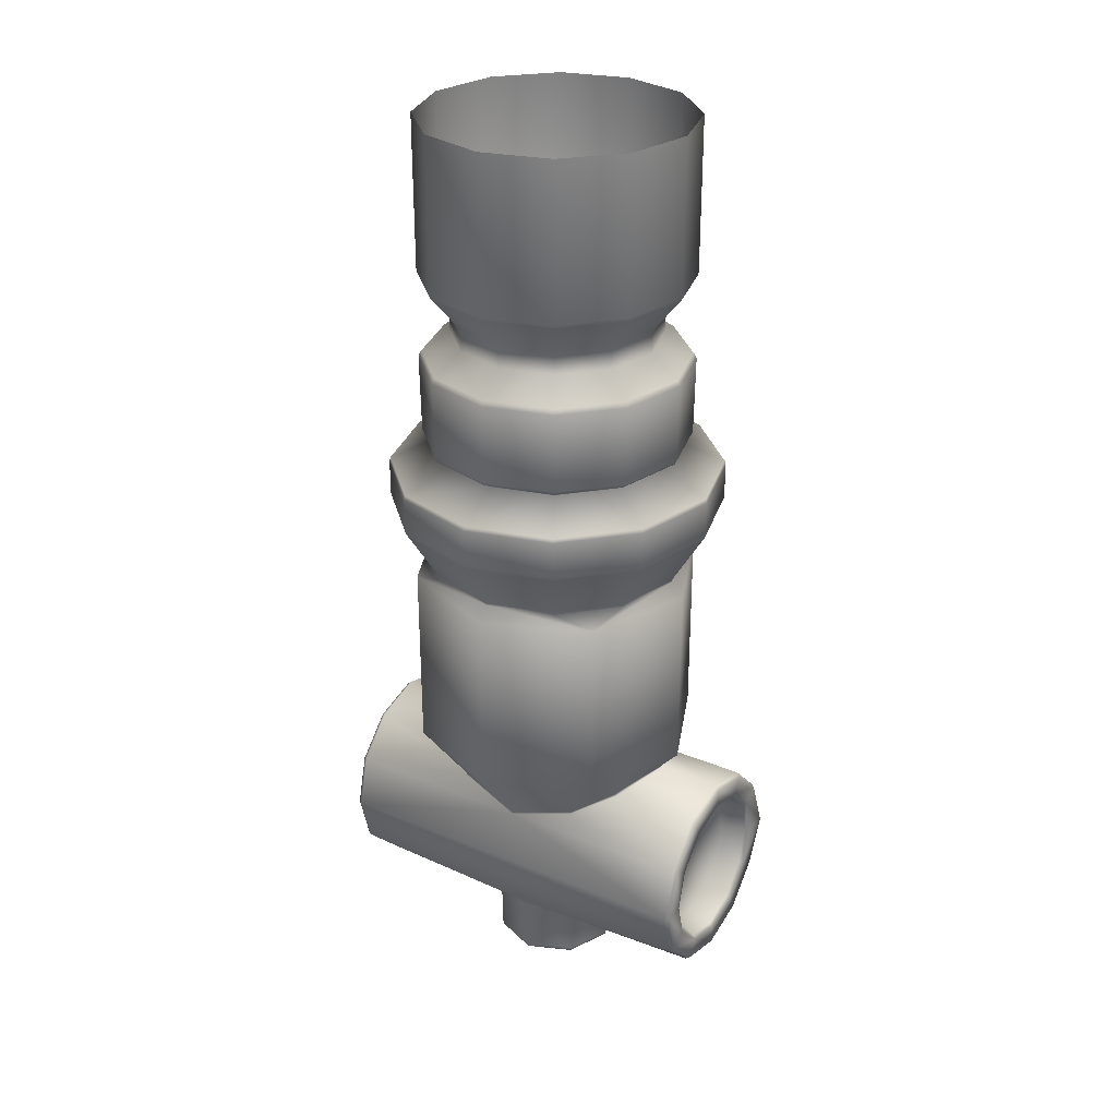
<metadata>
{"format":"obj","ext":"obj","renderer":"f3d","projection":"perspective","resolution":1024,"background":"white","views":[{"elev":29.2,"azim":-58.6,"up":"+Y"}]}
</metadata>
<code>
o platformOther_Plane.004
v 0 -0.4265 -0.07316
v -0.03658 -0.4265 -0.06335
v -0.06335 -0.4265 -0.03658
v -0.07316 -0.4265 0
v -0.06335 -0.4265 0.03658
v -0.03658 -0.4265 0.06335
v -0 -0.4265 0.07316
v 0.03658 -0.4265 0.06335
v 0.06335 -0.4265 0.03658
v 0.07316 -0.4265 0
v 0.06335 -0.4265 -0.03658
v 0.03658 -0.4265 -0.06335
v 0 -0.5119 -0.07251
v -0.03626 -0.5119 -0.0628
v -0.0628 -0.5119 -0.03626
v -0.07251 -0.5119 0
v -0.0628 -0.5119 0.03626
v -0.03626 -0.5119 0.0628
v -0 -0.5119 0.07251
v 0.03626 -0.5119 0.0628
v 0.0628 -0.5119 0.03626
v 0.07251 -0.5119 0
v 0.0628 -0.5119 -0.03626
v 0.03626 -0.5119 -0.0628
v 0 -0.5311 -0.05659
v -0.02829 -0.5311 -0.04901
v -0.04901 -0.5311 -0.02829
v -0.05659 -0.5311 0
v -0.04901 -0.5311 0.02829
v -0.02829 -0.5311 0.04901
v -0 -0.5311 0.05659
v 0.02829 -0.5311 0.04901
v 0.04901 -0.5311 0.02829
v 0.05659 -0.5311 0
v 0.04901 -0.5311 -0.02829
v 0.02829 -0.5311 -0.04901
v 0 -0.5433 -0.05659
v -0.02829 -0.5433 -0.04901
v -0.04901 -0.5433 -0.02829
v -0.05659 -0.5433 0
v -0.04901 -0.5433 0.02829
v -0.02829 -0.5433 0.04901
v -0 -0.5433 0.05659
v 0.02829 -0.5433 0.04901
v 0.04901 -0.5433 0.02829
v 0.05659 -0.5433 0
v 0.04901 -0.5433 -0.02829
v 0.02829 -0.5433 -0.04901
v 0 -0.5579 -0.07366
v -0.03683 -0.5579 -0.0638
v -0.0638 -0.5579 -0.03683
v -0.07366 -0.5579 0
v -0.0638 -0.5579 0.03683
v -0.03683 -0.5579 0.0638
v -0 -0.5579 0.07366
v 0.03683 -0.5579 0.0638
v 0.0638 -0.5579 0.03683
v 0.07366 -0.5579 0
v 0.0638 -0.5579 -0.03683
v 0.03683 -0.5579 -0.0638
v 0 -0.603 -0.07195
v -0.03597 -0.603 -0.06231
v -0.06231 -0.603 -0.03597
v -0.07195 -0.603 0
v -0.06231 -0.603 0.03597
v -0.03597 -0.603 0.06231
v -0 -0.603 0.07195
v 0.03597 -0.603 0.06231
v 0.06231 -0.603 0.03597
v 0.07195 -0.603 0
v 0.06231 -0.603 -0.03597
v 0.03597 -0.603 -0.06231
v 0 -0.6066 -0.0659
v -0.03295 -0.6066 -0.05707
v -0.05707 -0.6066 -0.03295
v -0.0659 -0.6066 0
v -0.05707 -0.6066 0.03295
v -0.03295 -0.6066 0.05707
v -0 -0.6066 0.0659
v 0.03295 -0.6066 0.05707
v 0.05707 -0.6066 0.03295
v 0.0659 -0.6066 0
v 0.05707 -0.6066 -0.03295
v 0.03295 -0.6066 -0.05707
v 0 -0.6185 -0.09099
v -0.0455 -0.6185 -0.0788
v -0.0788 -0.6185 -0.0455
v -0.09099 -0.6185 0
v -0.0788 -0.6185 0.0455
v -0.0455 -0.6185 0.0788
v -0 -0.6185 0.09099
v 0.0455 -0.6185 0.0788
v 0.0788 -0.6185 0.0455
v 0.09099 -0.6185 0
v 0.0788 -0.6185 -0.0455
v 0.0455 -0.6185 -0.0788
v 0 -0.6407 -0.09155
v -0.04578 -0.6407 -0.07929
v -0.07929 -0.6407 -0.04578
v -0.09155 -0.6407 0
v -0.07929 -0.6407 0.04578
v -0.04578 -0.6407 0.07929
v -0 -0.6407 0.09155
v 0.04578 -0.6407 0.07929
v 0.07929 -0.6407 0.04578
v 0.09155 -0.6407 0
v 0.07929 -0.6407 -0.04578
v 0.04578 -0.6407 -0.07929
v 0 -0.6744 -0.07219
v -0.03609 -0.6744 -0.06252
v -0.06252 -0.6744 -0.03609
v -0.07219 -0.6744 0
v -0.06252 -0.6744 0.0361
v -0.03609 -0.6744 0.06252
v -0 -0.6744 0.07219
v 0.03609 -0.6744 0.06252
v 0.06252 -0.6744 0.0361
v 0.07219 -0.6744 0
v 0.06252 -0.6744 -0.03609
v 0.03609 -0.6744 -0.06252
v 0 -0.6814 -0.0794
v -0.05615 -0.6814 -0.05615
v -0.0794 -0.6814 0
v -0.05615 -0.6814 0.05615
v 0 -0.6814 0.0794
v 0.05615 -0.6814 0.05615
v 0.0794 -0.6814 -0
v 0.05615 -0.6814 -0.05615
v 0 -0.785 -0.0794
v -0.05615 -0.785 -0.05615
v -0.0794 -0.785 0
v -0.05615 -0.785 0.05615
v 0 -0.785 0.0794
v 0.05615 -0.785 0.05615
v 0.0794 -0.785 -0
v 0.05615 -0.785 -0.05615
v 0 -0.9113 -0.03622
v -0.02538 -0.9052 -0.02561
v -0.03589 -0.8985 -0
v -0.02538 -0.9047 0.02561
v 0 -0.9113 0.03622
v 0.02538 -0.9045 0.02561
v 0.03589 -0.8982 -0
v 0.02538 -0.9053 -0.02561
v 0 -0.9339 -0.03391
v -0.02398 -0.9339 -0.02398
v -0.03391 -0.9339 -0
v -0.02398 -0.9339 0.02398
v 0 -0.9339 0.03391
v 0.02398 -0.9339 0.02398
v 0.03391 -0.9339 -0
v 0.02398 -0.9339 -0.02398
v 0 -0.9094 0.1041
v -0.02807 -0.9019 0.1041
v -0.04861 -0.8813 0.1041
v -0.05613 -0.8533 0.1041
v -0.04861 -0.8252 0.1041
v -0.02807 -0.8047 0.1041
v -0 -0.7971 0.1041
v 0.02807 -0.8047 0.1041
v 0.04861 -0.8252 0.1041
v 0.05613 -0.8533 0.1064
v 0.04861 -0.8813 0.1041
v 0.02807 -0.9019 0.1041
v 0 -0.9094 -0.1045
v -0.02807 -0.9019 -0.1045
v -0.04861 -0.8813 -0.1045
v -0.05613 -0.8533 -0.1045
v -0.04861 -0.8252 -0.1045
v -0.02807 -0.8047 -0.1045
v -0 -0.7971 -0.1045
v 0.02807 -0.8047 -0.1045
v 0.04861 -0.8252 -0.1045
v 0.05613 -0.8533 -0.1045
v 0.04861 -0.8813 -0.1045
v 0.02807 -0.9019 -0.1045
v 0 -0.8951 0.1048
v -0.02089 -0.8895 0.1048
v -0.03618 -0.8742 0.1048
v -0.04178 -0.8533 0.1048
v -0.03618 -0.8324 0.1048
v -0.02089 -0.8171 0.1048
v 0 -0.8115 0.1048
v 0.02089 -0.8171 0.1048
v 0.03618 -0.8324 0.1048
v 0.04178 -0.8533 0.1048
v 0.03618 -0.8742 0.1048
v 0.02089 -0.8895 0.1048
v 0 -0.89 0.092
v -0.01835 -0.8851 0.092
v -0.03178 -0.8716 0.092
v -0.03669 -0.8533 0.092
v -0.03178 -0.8349 0.092
v -0.01835 -0.8215 0.092
v 0 -0.8166 0.092
v 0.01835 -0.8215 0.092
v 0.03178 -0.8349 0.092
v 0.03669 -0.8533 0.092
v 0.03178 -0.8716 0.092
v 0.01835 -0.8851 0.092
v 0 -0.8963 -0.1069
v -0.0215 -0.8905 -0.1069
v -0.03724 -0.8748 -0.1069
v -0.043 -0.8533 -0.1069
v -0.03724 -0.8318 -0.1069
v -0.0215 -0.816 -0.1069
v 0 -0.8103 -0.1069
v 0.0215 -0.816 -0.1069
v 0.03724 -0.8318 -0.1069
v 0.043 -0.8533 -0.1069
v 0.03724 -0.8748 -0.1069
v 0.0215 -0.8905 -0.1069
v 0 -0.8883 -0.09268
v -0.0175 -0.8836 -0.09268
v -0.03031 -0.8708 -0.09268
v -0.035 -0.8533 -0.09268
v -0.03031 -0.8358 -0.09268
v -0.0175 -0.823 -0.09268
v 0 -0.8183 -0.09268
v 0.0175 -0.823 -0.09268
v 0.03031 -0.8358 -0.09268
v 0.035 -0.8533 -0.09268
v 0.03031 -0.8708 -0.09268
v 0.0175 -0.8836 -0.09268
v 0.04714 -0.8805 -0.1069
v 0.05443 -0.8533 -0.1069
v 0.04913 -0.8253 -0.000271
v -0.04913 -0.8253 -0.000271
v 0 -0.9077 -0.1069
v 0.02721 -0.9004 -0.1069
v -0.02836 -0.8046 -0.054
v -1e-06 -0.797 -0.06737
v 0.02836 -0.8046 -0.05402
v -0.04136 -0.8162 -0.03643
v -0.04186 -0.8168 0.03427
v -0.02836 -0.8046 0.05639
v -1e-06 -0.797 0.06953
v 0.02836 -0.8046 0.0558
v 0.04185 -0.8168 0.03378
v 0.04214 -0.8171 -0.03333
v 0.03658 -0.5102 -0.06335
v 0 -0.5102 -0.07316
v 0.06335 -0.5102 -0.03658
v 0.07316 -0.5102 0
v 0.06335 -0.5102 0.03658
v 0.03658 -0.5102 0.06335
v -0 -0.5102 0.07316
v -0.03658 -0.5102 0.06335
v -0.06335 -0.5102 0.03658
v -0.07316 -0.5102 0
v -0.06335 -0.5102 -0.03658
v -0.03658 -0.5102 -0.06335
v 0 -0.5552 -0.0721
v 0.03605 -0.5552 -0.06244
v 0.06244 -0.5552 -0.03605
v 0.0721 -0.5552 0
v 0.06244 -0.5552 0.03605
v 0.03605 -0.5552 0.06244
v -0 -0.5552 0.0721
v -0.03605 -0.5552 0.06244
v -0.06244 -0.5552 0.03605
v -0.0721 -0.5552 0
v -0.06244 -0.5552 -0.03605
v -0.03605 -0.5552 -0.06244
v 0 -0.6011 -0.07302
v 0.03651 -0.6011 -0.06324
v 0.06324 -0.6011 -0.03651
v 0.07302 -0.6011 0
v 0.06324 -0.6011 0.03651
v 0.03651 -0.6011 0.06324
v -0 -0.6011 0.07302
v -0.03651 -0.6011 0.06324
v -0.06324 -0.6011 0.03651
v -0.07302 -0.6011 0
v -0.06324 -0.6011 -0.03651
v -0.03651 -0.6011 -0.06324
v 0 -0.6208 -0.09155
v 0.04578 -0.6208 -0.07929
v 0.07929 -0.6208 -0.04578
v 0.09155 -0.6208 0
v 0.07929 -0.6208 0.04578
v 0.04578 -0.6208 0.07929
v -0 -0.6208 0.09155
v -0.04578 -0.6208 0.07929
v -0.07929 -0.6208 0.04578
v -0.09155 -0.6208 0
v -0.07929 -0.6208 -0.04578
v -0.04578 -0.6208 -0.07929
v 0 -0.6724 -0.07265
v 0.03632 -0.6724 -0.06291
v 0.06292 -0.6724 -0.03632
v 0.07265 -0.6724 0
v 0.06292 -0.6724 0.03632
v 0.03632 -0.6724 0.06292
v -0 -0.6724 0.07265
v -0.03632 -0.6724 0.06292
v -0.06292 -0.6724 0.03632
v -0.07265 -0.6724 0
v -0.06292 -0.6724 -0.03632
v -0.03632 -0.6724 -0.06291
v 0.02424 -0.9323 -0.02424
v 0 -0.9326 -0.03428
v 0.03428 -0.9319 -0
v 0.02424 -0.9323 0.02424
v 0 -0.9326 0.03428
v -0.02424 -0.9323 0.02424
v -0.03428 -0.932 -0
v -0.02424 -0.9323 -0.02424
v 0.04714 -0.8261 -0.1069
v 0.02721 -0.8061 -0.1069
v 0 -0.7989 -0.1069
v -0.02721 -0.8061 -0.1069
v -0.04714 -0.8261 -0.1069
v -0.05443 -0.8533 -0.1069
v -0.04714 -0.8805 -0.1069
v -0.02721 -0.9004 -0.1069
v 0 -0.8967 0.1063
v 0.02173 -0.8909 0.1063
v 0.03764 -0.875 0.1063
v 0.04347 -0.8533 0.1066
v 0.03764 -0.8315 0.1063
v 0.02173 -0.8156 0.1063
v 0 -0.8098 0.1063
v -0.02173 -0.8156 0.1063
v -0.03764 -0.8315 0.1063
v -0.04347 -0.8533 0.1063
v -0.03764 -0.875 0.1063
v -0.02173 -0.8909 0.1063
v 0 -0.9079 0.1063
v 0.02733 -0.9006 0.1063
v 0.04734 -0.8806 0.1063
v 0.05467 -0.8533 0.1083
v 0.04734 -0.8259 0.1063
v 0.02733 -0.8059 0.1063
v 0 -0.7986 0.1063
v -0.02733 -0.8059 0.1063
v -0.04734 -0.8259 0.1063
v -0.05467 -0.8533 0.1063
v -0.04734 -0.8806 0.1063
v -0.02733 -0.9006 0.1063
v 0.02461 -0.9073 -0.02461
v 0.0348 -0.9008 -0
v 0.02461 -0.9066 0.02461
v 0 -0.9128 0.0348
v -0.02461 -0.9068 0.02461
v -0.0348 -0.9012 -0
v -0.02461 -0.9073 -0.02461
v 0 -0.9128 -0.0348
v 0 -0.796 0.06914
v -0.0293 -0.8034 0.05522
v 0.0293 -0.8034 0.05469
v -0.02907 -0.8034 -0.05303
v 0 -0.796 -0.06715
v 0.02907 -0.8034 -0.05305
v -0.04933 -0.8236 -0.000248
v 0.04929 -0.8237 -0.000248
v 0.04196 -0.8155 0.03391
v 0.04225 -0.8159 -0.03347
v -0.042 -0.8155 0.03441
v -0.04152 -0.8149 -0.03642
v 0 -0.6434 -0.09011
v 0.04505 -0.6434 -0.07804
v 0.07804 -0.6434 -0.04505
v 0.09011 -0.6434 0
v 0.07804 -0.6434 0.04506
v 0.04505 -0.6434 0.07804
v -0 -0.6434 0.09011
v -0.04505 -0.6434 0.07804
v -0.07804 -0.6434 0.04506
v -0.09011 -0.6434 0
v -0.07804 -0.6434 -0.04505
v -0.04505 -0.6434 -0.07804
f 23 24 241
f 244 22 23
f 245 21 22
f 20 21 245
f 247 19 20
f 18 19 247
f 249 17 18
f 250 16 17
f 251 15 16
f 14 15 251
f 252 242 13
f 36 25 13
f 35 36 24
f 34 35 23
f 33 34 22
f 20 32 33
f 31 32 20
f 18 30 31
f 29 30 18
f 17 16 28
f 15 27 28
f 14 26 27
f 13 25 26
f 48 37 25
f 47 48 36
f 46 47 35
f 45 46 34
f 44 45 33
f 43 44 32
f 30 42 43
f 41 42 30
f 28 40 41
f 39 40 28
f 26 38 39
f 37 38 26
f 253 254 60
f 254 255 59
f 255 256 58
f 257 57 58
f 257 258 56
f 259 55 56
f 43 42 260
f 261 53 54
f 41 40 262
f 40 39 263
f 263 264 50
f 253 49 50
f 265 266 72
f 266 267 71
f 267 268 70
f 268 58 57
f 270 68 69
f 271 67 68
f 271 272 66
f 54 53 273
f 274 64 65
f 52 51 275
f 276 62 63
f 276 50 49
f 61 72 84
f 72 71 83
f 70 82 83
f 69 81 82
f 69 68 80
f 67 79 80
f 66 78 79
f 66 65 77
f 64 76 77
f 63 75 76
f 63 62 74
f 61 73 74
f 84 96 85
f 83 95 96
f 82 94 95
f 82 81 93
f 81 80 92
f 80 79 91
f 79 78 90
f 77 89 90
f 77 76 88
f 76 75 87
f 74 86 87
f 74 73 85
f 277 278 108
f 279 107 108
f 95 94 280
f 94 93 281
f 281 282 104
f 283 103 104
f 91 90 284
f 90 89 285
f 286 100 101
f 286 287 99
f 87 86 288
f 86 85 277
f 361 97 108
f 108 107 363
f 291 292 118
f 106 105 365
f 294 116 117
f 294 295 115
f 296 114 115
f 102 101 369
f 101 100 370
f 299 111 112
f 99 98 372
f 300 289 109
f 136 129 121
f 135 136 128
f 126 134 135
f 133 134 126
f 132 133 125
f 131 132 124
f 122 130 131
f 129 130 122
f 302 301 152
f 115 125 126
f 116 126 117
f 126 127 118
f 118 127 128
f 119 128 120
f 128 121 109
f 109 121 122
f 110 122 111
f 122 123 112
f 112 123 124
f 113 124 114
f 124 125 115
f 301 303 151
f 304 150 151
f 305 149 150
f 305 306 148
f 306 307 147
f 308 146 147
f 302 145 146
f 144 137 165
f 147 151 150
f 196 189 200
f 156 157 228
f 162 163 175
f 175 225 226
f 155 156 168
f 153 164 330
f 330 164 163
f 163 162 332
f 321 185 186
f 321 322 184
f 334 160 159
f 324 182 183
f 336 158 157
f 326 180 181
f 338 156 155
f 328 178 179
f 317 177 178
f 189 177 188
f 188 187 199
f 187 186 198
f 185 197 198
f 185 184 196
f 184 183 195
f 182 194 195
f 181 193 194
f 180 192 193
f 179 191 192
f 178 190 191
f 177 189 190
f 189 195 194
f 196 195 189
f 229 201 212
f 191 190 194
f 192 191 193
f 24 13 242
f 198 197 199
f 225 230 212
f 225 211 210
f 173 174 226
f 172 173 309
f 311 171 172
f 311 207 206
f 313 312 206
f 313 205 204
f 315 167 168
f 315 203 202
f 165 166 316
f 201 213 224
f 211 212 224
f 211 223 222
f 210 222 221
f 209 221 220
f 208 220 219
f 207 219 218
f 205 206 218
f 204 205 217
f 204 216 215
f 214 202 203
f 213 201 202
f 218 219 213
f 220 224 213
f 176 230 225
f 223 224 220
f 222 223 221
f 215 217 218
f 138 166 165
f 163 164 143
f 175 143 176
f 139 154 155
f 139 167 166
f 165 229 230
f 167 139 155
f 168 228 169
f 153 154 140
f 143 144 176
f 138 139 166
f 139 140 154
f 142 164 153
f 171 232 233
f 142 143 164
f 171 170 231
f 170 169 234
f 169 228 234
f 159 160 238
f 157 235 228
f 159 237 236
f 158 236 235
f 239 238 160
f 172 233 240
f 161 227 239
f 173 240 227
f 360 234 228
f 349 133 132
f 351 357 134
f 350 132 359
f 354 136 358
f 352 360 130
f 134 357 356
f 357 239 227
f 216 217 215
f 116 115 126
f 117 126 118
f 119 118 128
f 120 128 109
f 110 109 122
f 111 122 112
f 113 112 124
f 114 124 115
f 145 152 146
f 149 148 150
f 193 191 194
f 199 197 200
f 221 223 220
f 214 215 218
f 353 129 136
f 341 301 302
f 152 151 147
f 11 243 241
f 244 243 11
f 9 245 244
f 246 245 9
f 247 246 8
f 248 247 7
f 5 249 248
f 250 249 5
f 3 251 250
f 252 251 3
f 1 242 252
f 241 242 1
f 37 48 254
f 47 255 254
f 46 256 255
f 45 257 256
f 45 44 258
f 43 259 258
f 55 259 260
f 42 41 261
f 53 261 262
f 52 262 263
f 39 38 264
f 37 253 264
f 60 266 265
f 60 59 267
f 59 58 268
f 70 268 269
f 56 270 269
f 55 271 270
f 54 272 271
f 272 273 65
f 52 274 273
f 274 275 63
f 50 276 275
f 276 265 61
f 96 278 277
f 96 95 279
f 279 280 106
f 280 281 105
f 92 282 281
f 92 91 283
f 103 283 284
f 102 284 285
f 89 88 286
f 88 87 287
f 99 287 288
f 288 277 97
f 289 290 120
f 290 291 119
f 363 364 292
f 292 293 117
f 366 294 293
f 366 367 295
f 368 296 295
f 296 297 113
f 297 298 112
f 371 299 298
f 299 300 110
f 361 289 300
f 342 303 301
f 304 303 342
f 305 304 343
f 345 306 305
f 346 307 306
f 308 307 346
f 302 308 347
f 175 163 143
f 227 174 173
f 161 162 227
f 162 174 227
f 168 156 228
f 309 226 210
f 208 310 309
f 311 310 208
f 171 311 312
f 169 170 312
f 168 169 313
f 315 314 204
f 166 167 315
f 229 316 202
f 317 318 188
f 318 319 187
f 319 320 186
f 332 333 321
f 333 334 322
f 322 323 183
f 335 336 324
f 182 324 325
f 337 338 326
f 326 327 179
f 339 340 328
f 329 317 328
f 329 330 318
f 318 330 331
f 319 331 332
f 322 334 335
f 324 336 337
f 338 339 327
f 161 333 332
f 160 334 333
f 159 158 336
f 156 338 337
f 155 154 340
f 154 153 329
f 144 341 348
f 143 342 341
f 343 342 143
f 344 343 142
f 140 345 344
f 139 346 345
f 347 346 139
f 348 347 138
f 352 353 232
f 349 351 134
f 132 131 355
f 237 349 350
f 239 357 351
f 350 359 235
f 354 358 240
f 234 360 352
f 136 135 356
f 232 353 354
f 130 129 353
f 237 238 351
f 358 356 227
f 359 355 228
f 130 360 355
f 361 362 290
f 362 363 291
f 364 365 293
f 368 369 297
f 297 369 370
f 371 372 300
f 107 106 364
f 104 366 365
f 104 103 367
f 102 368 367
f 99 371 370
f 98 97 361
f 243 23 241
f 243 244 23
f 244 245 22
f 246 20 245
f 246 247 20
f 248 18 247
f 248 249 18
f 249 250 17
f 250 251 16
f 252 14 251
f 14 252 13
f 24 36 13
f 23 35 24
f 22 34 23
f 21 33 22
f 21 20 33
f 19 31 20
f 19 18 31
f 17 29 18
f 29 17 28
f 16 15 28
f 15 14 27
f 14 13 26
f 36 48 25
f 35 47 36
f 34 46 35
f 33 45 34
f 32 44 33
f 31 43 32
f 31 30 43
f 29 41 30
f 29 28 41
f 27 39 28
f 27 26 39
f 25 37 26
f 49 253 60
f 60 254 59
f 59 255 58
f 256 257 58
f 57 257 56
f 258 259 56
f 259 43 260
f 260 261 54
f 261 41 262
f 262 40 263
f 51 263 50
f 264 253 50
f 61 265 72
f 72 266 71
f 71 267 70
f 269 268 57
f 269 270 69
f 270 271 68
f 67 271 66
f 272 54 273
f 273 274 65
f 274 52 275
f 275 276 63
f 265 276 49
f 73 61 84
f 84 72 83
f 71 70 83
f 70 69 82
f 81 69 80
f 68 67 80
f 67 66 79
f 78 66 77
f 65 64 77
f 64 63 76
f 75 63 74
f 62 61 74
f 73 84 85
f 84 83 96
f 83 82 95
f 94 82 93
f 93 81 92
f 92 80 91
f 91 79 90
f 78 77 90
f 89 77 88
f 88 76 87
f 75 74 87
f 86 74 85
f 97 277 108
f 278 279 108
f 279 95 280
f 280 94 281
f 105 281 104
f 282 283 104
f 283 91 284
f 284 90 285
f 285 286 101
f 100 286 99
f 287 87 288
f 288 86 277
f 362 361 108
f 362 108 363
f 119 291 118
f 364 106 365
f 293 294 117
f 116 294 115
f 295 296 115
f 368 102 369
f 369 101 370
f 298 299 112
f 371 99 372
f 110 300 109
f 128 136 121
f 127 135 128
f 127 126 135
f 125 133 126
f 124 132 125
f 123 131 124
f 123 122 131
f 121 129 122
f 145 302 152
f 152 301 151
f 303 304 151
f 304 305 150
f 149 305 148
f 148 306 147
f 307 308 147
f 308 302 146
f 176 144 165
f 148 147 150
f 197 196 200
f 174 162 175
f 174 175 226
f 167 155 168
f 329 153 330
f 331 330 163
f 331 163 332
f 320 321 186
f 185 321 184
f 335 334 159
f 323 324 183
f 337 336 157
f 325 326 181
f 339 338 155
f 327 328 179
f 328 317 178
f 200 189 188
f 200 188 199
f 199 187 198
f 186 185 198
f 197 185 196
f 196 184 195
f 183 182 195
f 182 181 194
f 181 180 193
f 180 179 192
f 179 178 191
f 178 177 190
f 190 189 194
f 230 229 212
f 241 24 242
f 211 225 212
f 226 225 210
f 309 173 226
f 310 172 309
f 310 311 172
f 312 311 206
f 205 313 206
f 314 313 204
f 314 315 168
f 316 315 202
f 229 165 316
f 212 201 224
f 223 211 224
f 210 211 222
f 209 210 221
f 208 209 220
f 207 208 219
f 206 207 218
f 217 205 218
f 216 204 217
f 203 204 215
f 215 214 203
f 214 213 202
f 214 218 213
f 219 220 213
f 175 176 225
f 137 138 165
f 176 165 230
f 141 153 140
f 141 142 153
f 172 171 233
f 232 171 231
f 231 170 234
f 237 159 238
f 158 159 236
f 157 158 235
f 161 239 160
f 173 172 240
f 355 360 228
f 350 349 132
f 135 134 356
f 356 357 227
f 354 353 136
f 348 341 302
f 146 152 147
f 12 11 241
f 10 244 11
f 10 9 244
f 8 246 9
f 7 247 8
f 6 248 7
f 6 5 248
f 4 250 5
f 4 3 250
f 2 252 3
f 2 1 252
f 12 241 1
f 253 37 254
f 48 47 254
f 47 46 255
f 46 45 256
f 257 45 258
f 44 43 258
f 54 55 260
f 260 42 261
f 52 53 262
f 51 52 263
f 263 39 264
f 38 37 264
f 49 60 265
f 266 60 267
f 267 59 268
f 69 70 269
f 57 56 269
f 56 55 270
f 55 54 271
f 66 272 65
f 53 52 273
f 64 274 63
f 51 50 275
f 62 276 61
f 85 96 277
f 278 96 279
f 107 279 106
f 106 280 105
f 93 92 281
f 282 92 283
f 102 103 284
f 101 102 285
f 285 89 286
f 286 88 287
f 98 99 288
f 98 288 97
f 109 289 120
f 120 290 119
f 291 363 292
f 118 292 117
f 365 366 293
f 294 366 295
f 367 368 295
f 114 296 113
f 113 297 112
f 370 371 298
f 111 299 110
f 372 361 300
f 341 342 301
f 343 304 342
f 344 305 343
f 344 345 305
f 345 346 306
f 347 308 346
f 348 302 347
f 209 309 210
f 209 208 309
f 207 311 208
f 170 171 312
f 313 169 312
f 314 168 313
f 203 315 204
f 316 166 315
f 201 229 202
f 177 317 188
f 188 318 187
f 187 319 186
f 320 332 321
f 321 333 322
f 184 322 183
f 323 335 324
f 181 182 325
f 325 337 326
f 180 326 179
f 327 339 328
f 340 329 328
f 317 329 318
f 319 318 331
f 320 319 332
f 323 322 335
f 325 324 337
f 326 338 327
f 162 161 332
f 161 160 333
f 335 159 336
f 157 156 337
f 339 155 340
f 340 154 329
f 137 144 348
f 144 143 341
f 142 343 143
f 141 344 142
f 141 140 344
f 140 139 345
f 138 347 139
f 137 348 138
f 231 352 232
f 133 349 134
f 359 132 355
f 236 237 350
f 238 239 351
f 236 350 235
f 233 354 240
f 231 234 352
f 358 136 356
f 233 232 354
f 352 130 353
f 349 237 351
f 240 358 227
f 235 359 228
f 131 130 355
f 289 361 290
f 290 362 291
f 292 364 293
f 296 368 297
f 298 297 370
f 299 371 300
f 363 107 364
f 105 104 365
f 366 104 367
f 103 102 367
f 100 99 370
f 372 98 361

</code>
